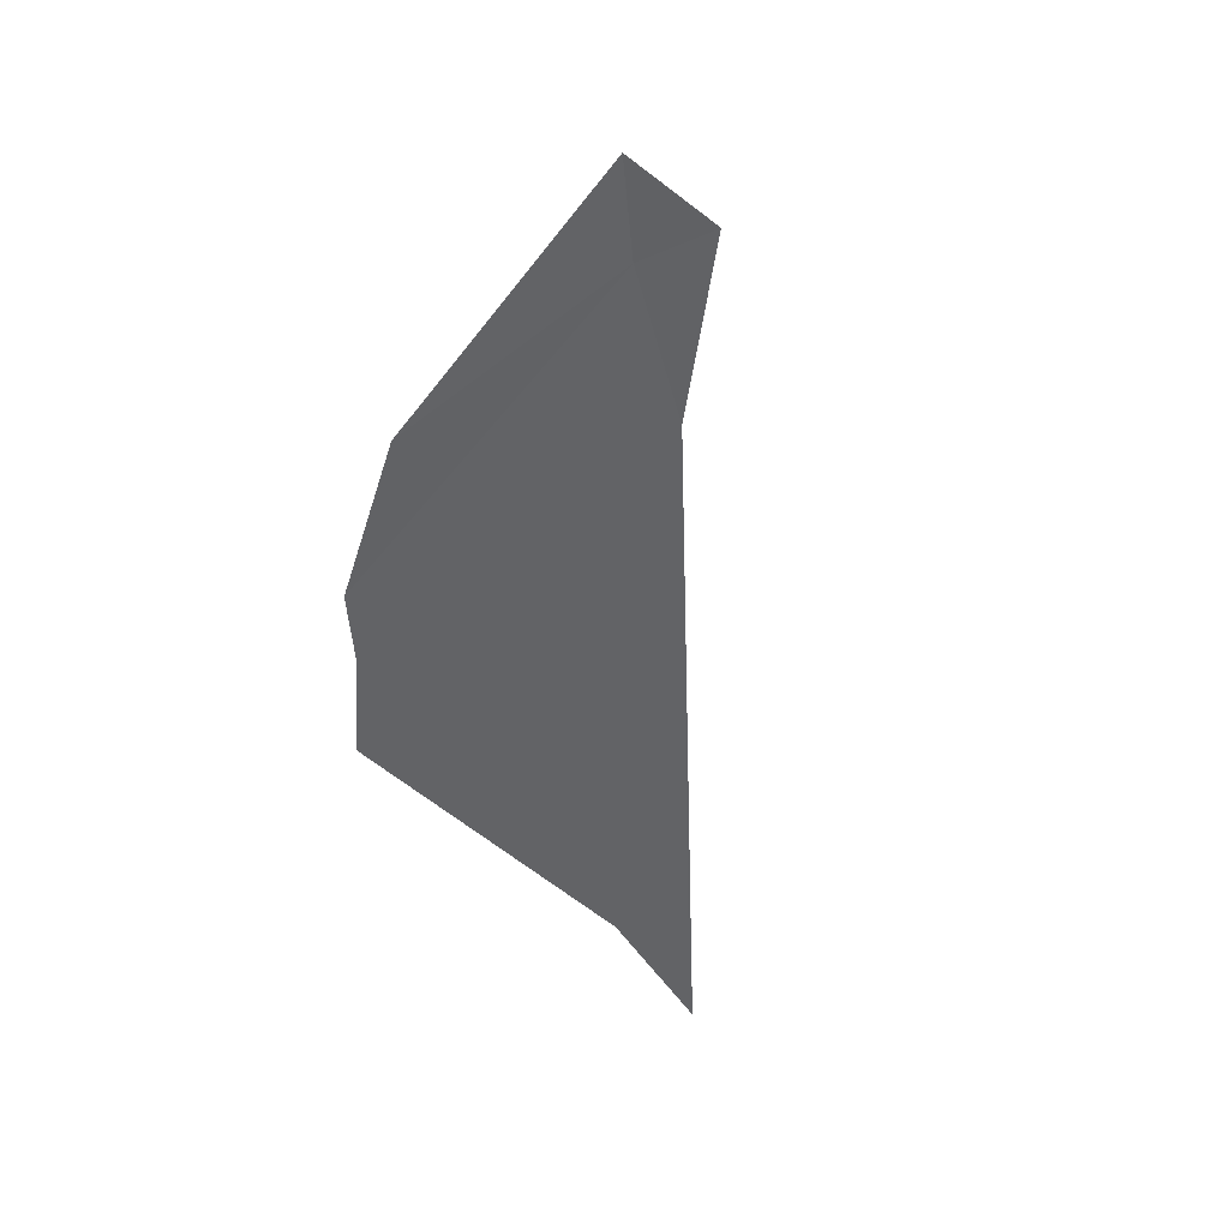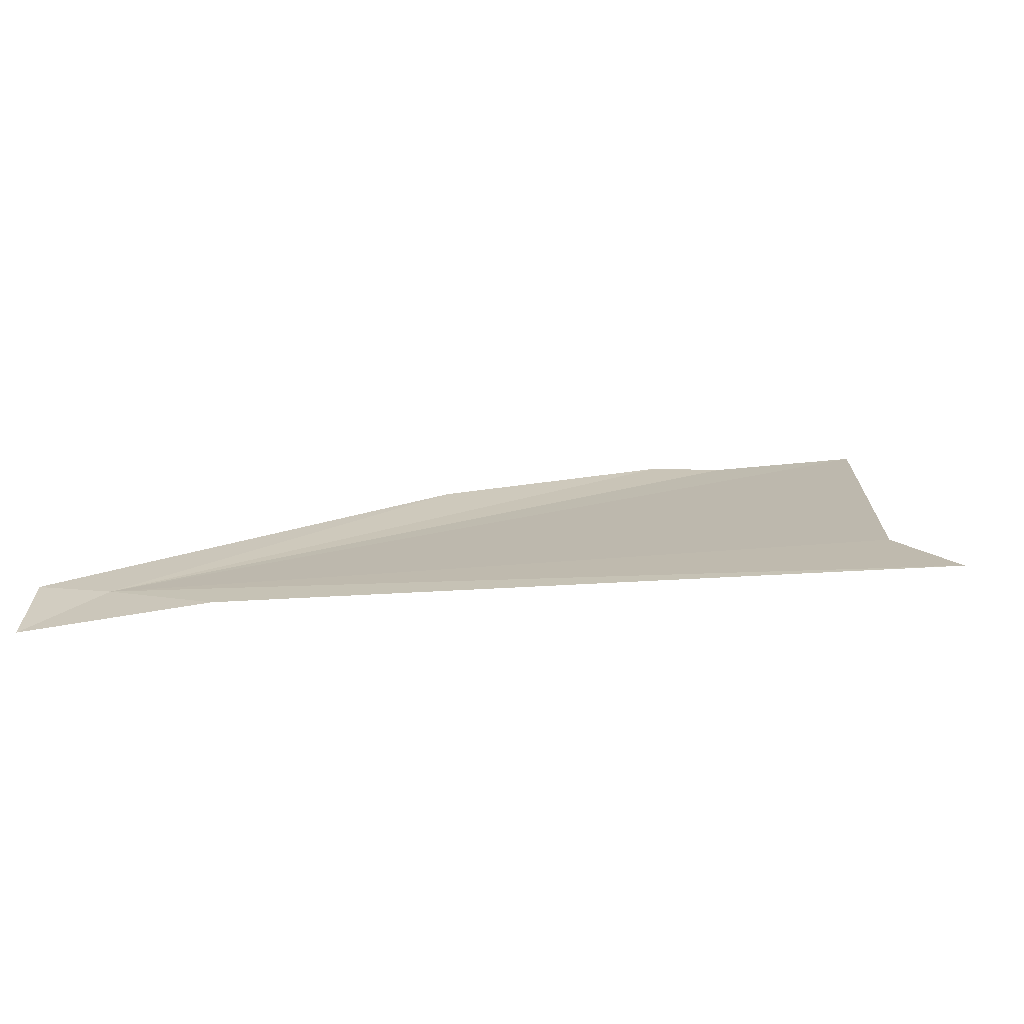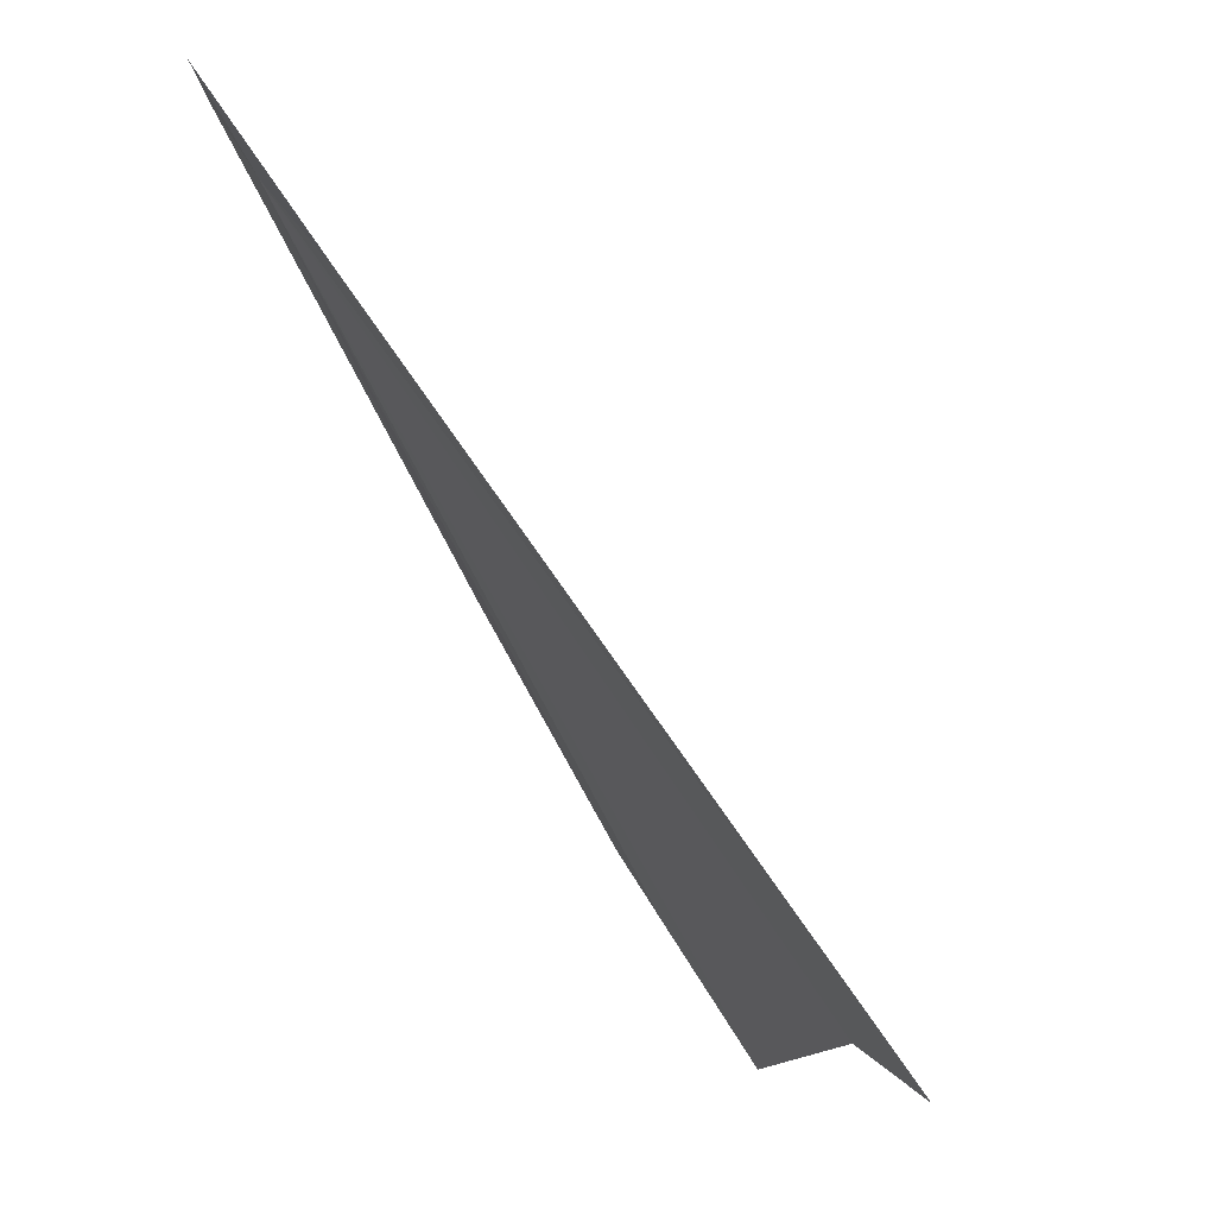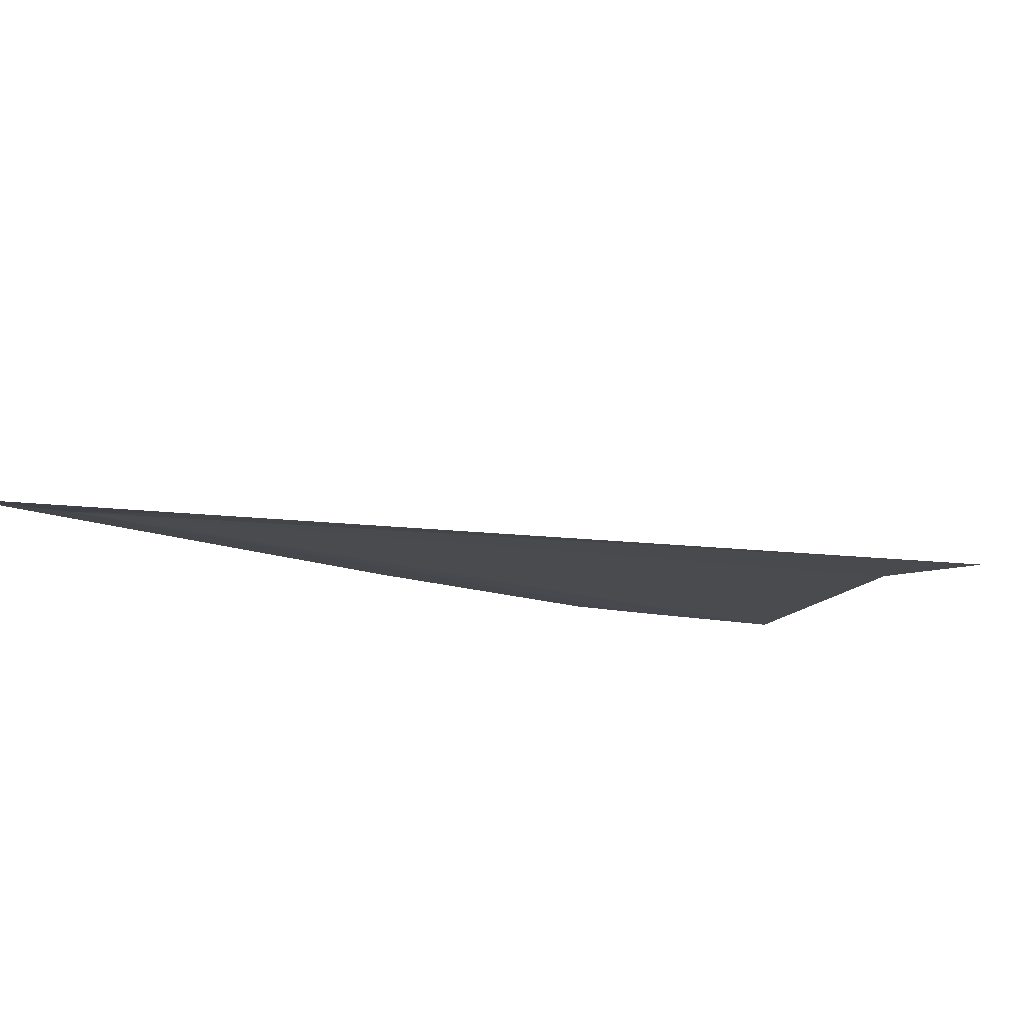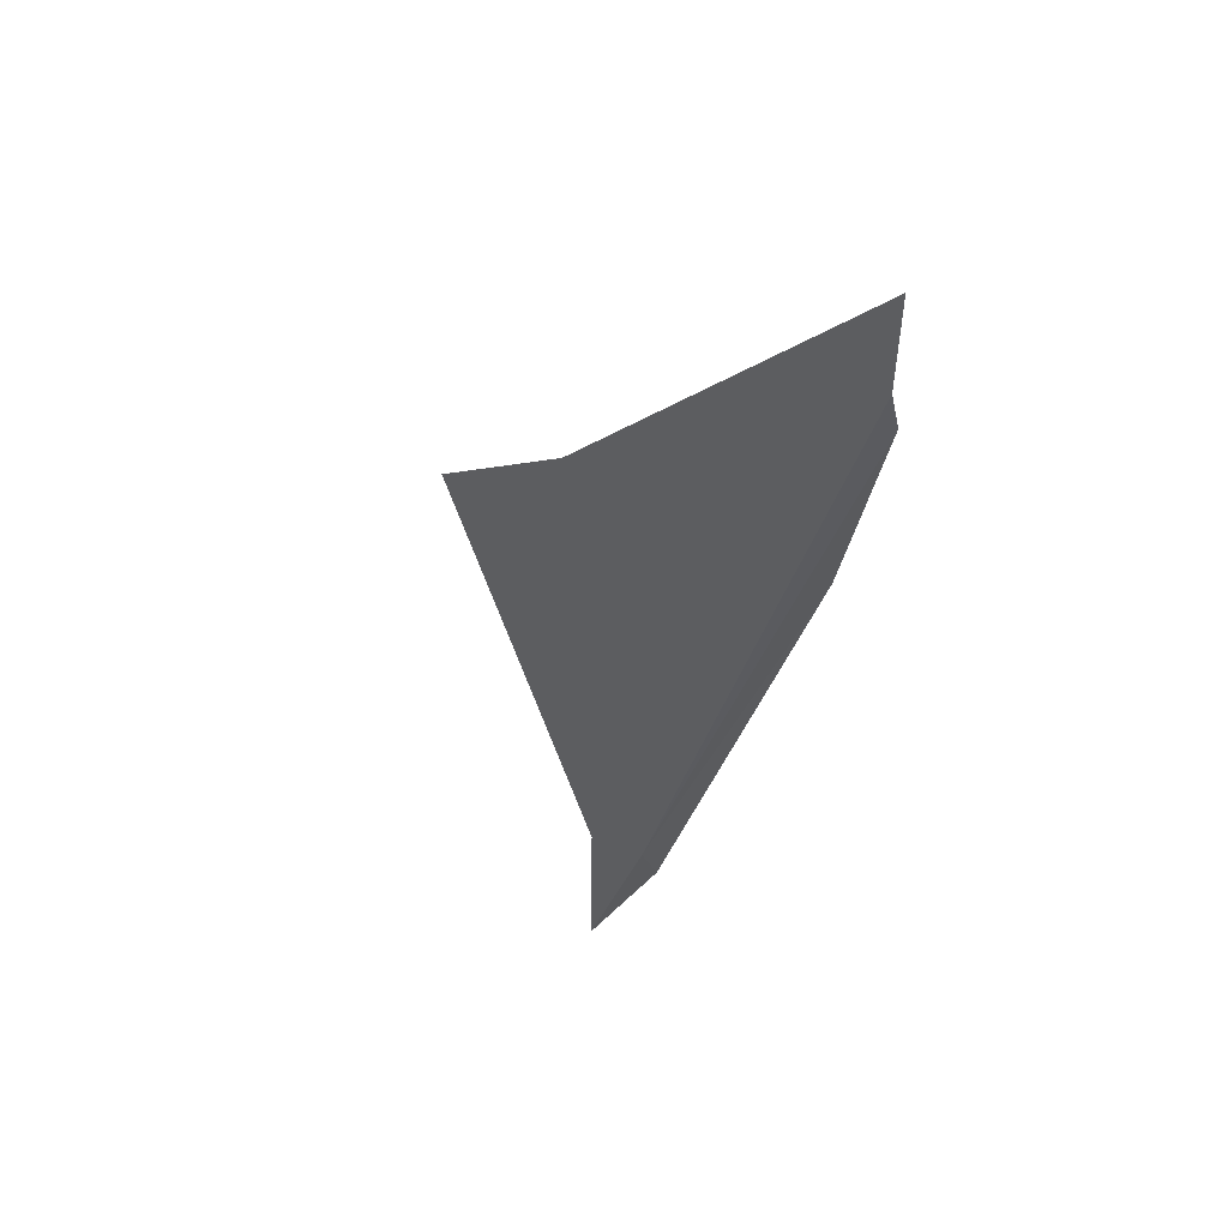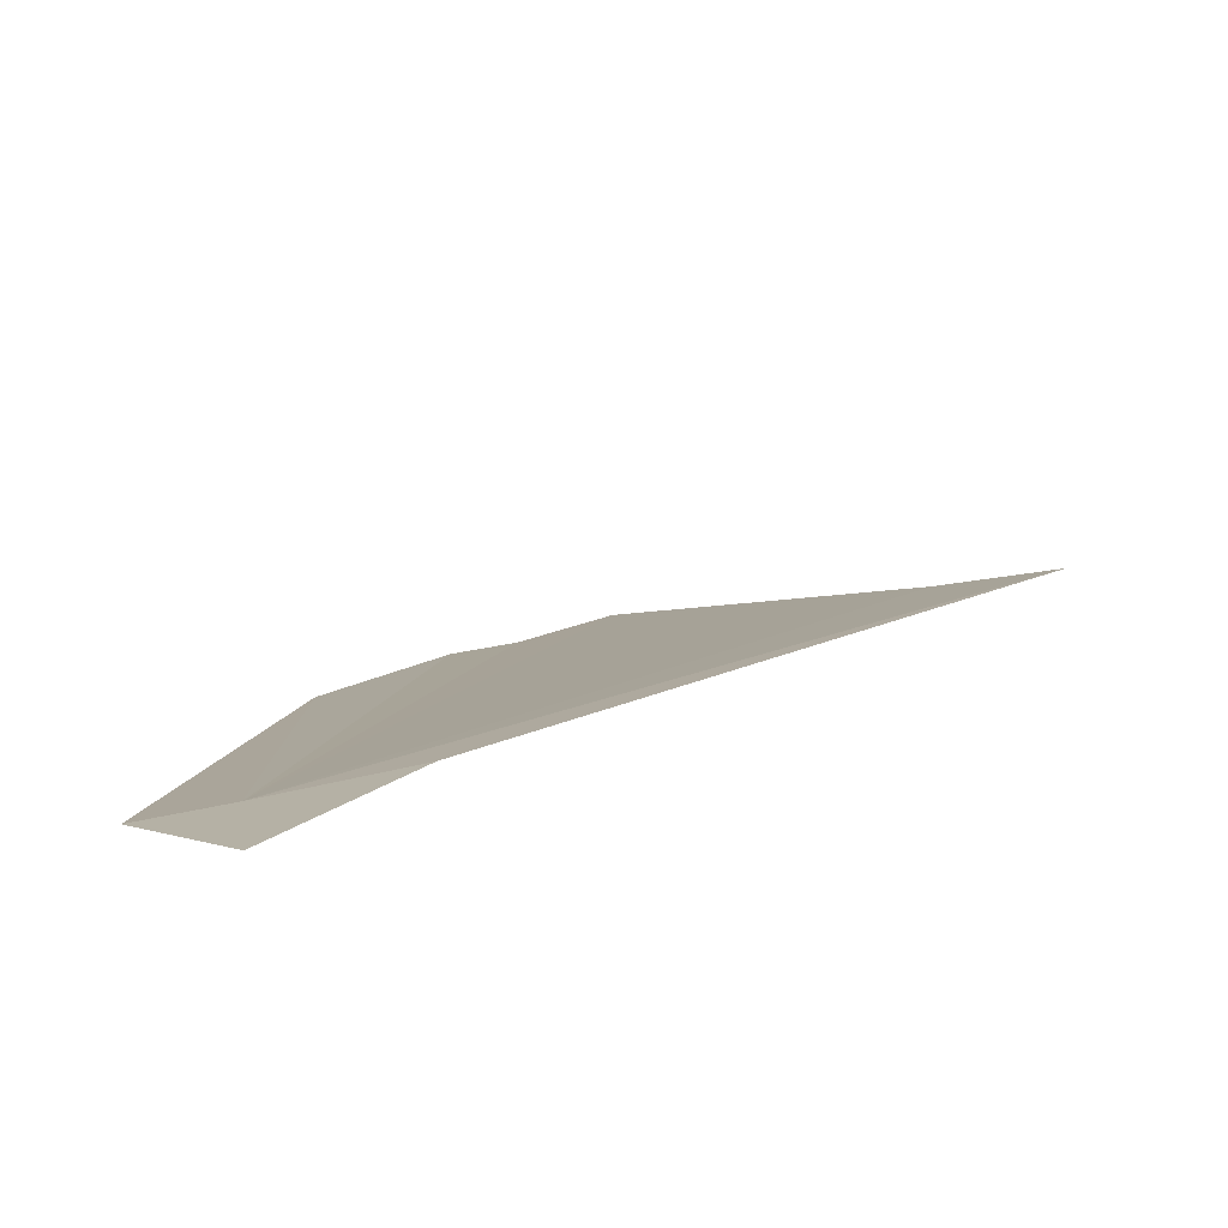
<metadata>
{"format":"obj","ext":"obj","renderer":"f3d","projection":"perspective","resolution":1024,"background":"white","views":[{"elev":-42.0,"azim":132.1,"up":"+Z"},{"elev":-16.0,"azim":-122.7,"up":"+Z"},{"elev":15.9,"azim":-138.1,"up":"+Y"},{"elev":-46.5,"azim":-143.5,"up":"+Z"},{"elev":-25.4,"azim":-42.5,"up":"+Z"},{"elev":72.3,"azim":147.2,"up":"+Y"}]}
</metadata>
<code>
v -16.04 -18.85 106.8
v -25.08 -27.27 106.8
v -21.83 -29.45 109.3
v -14.97 -18.05 107
v -17.51 -24.26 108.9
v -15.78 -17.43 106
v -20.33 -27.9 109.2
v -17.89 -19.77 106.4
v -26.66 -27.2 106.1
v -19.44 -27.21 109.4
f 1 2 3
f 1 5 4
f 1 4 6
f 1 3 7
f 1 6 8
f 1 9 2
f 1 10 5
f 1 7 10
f 1 8 9

</code>
